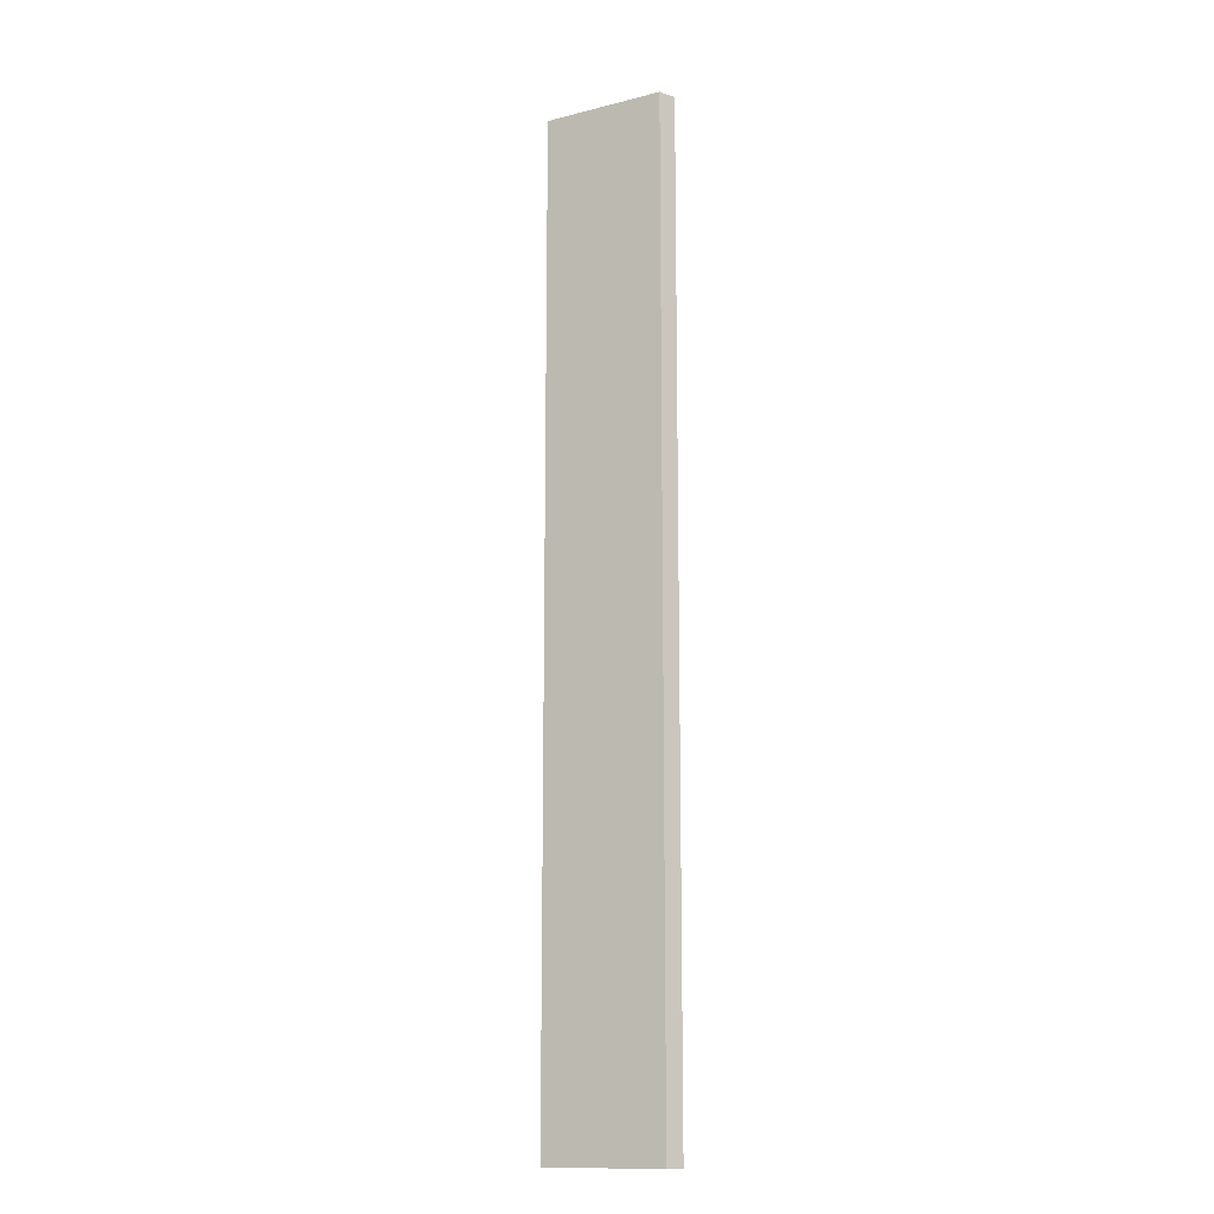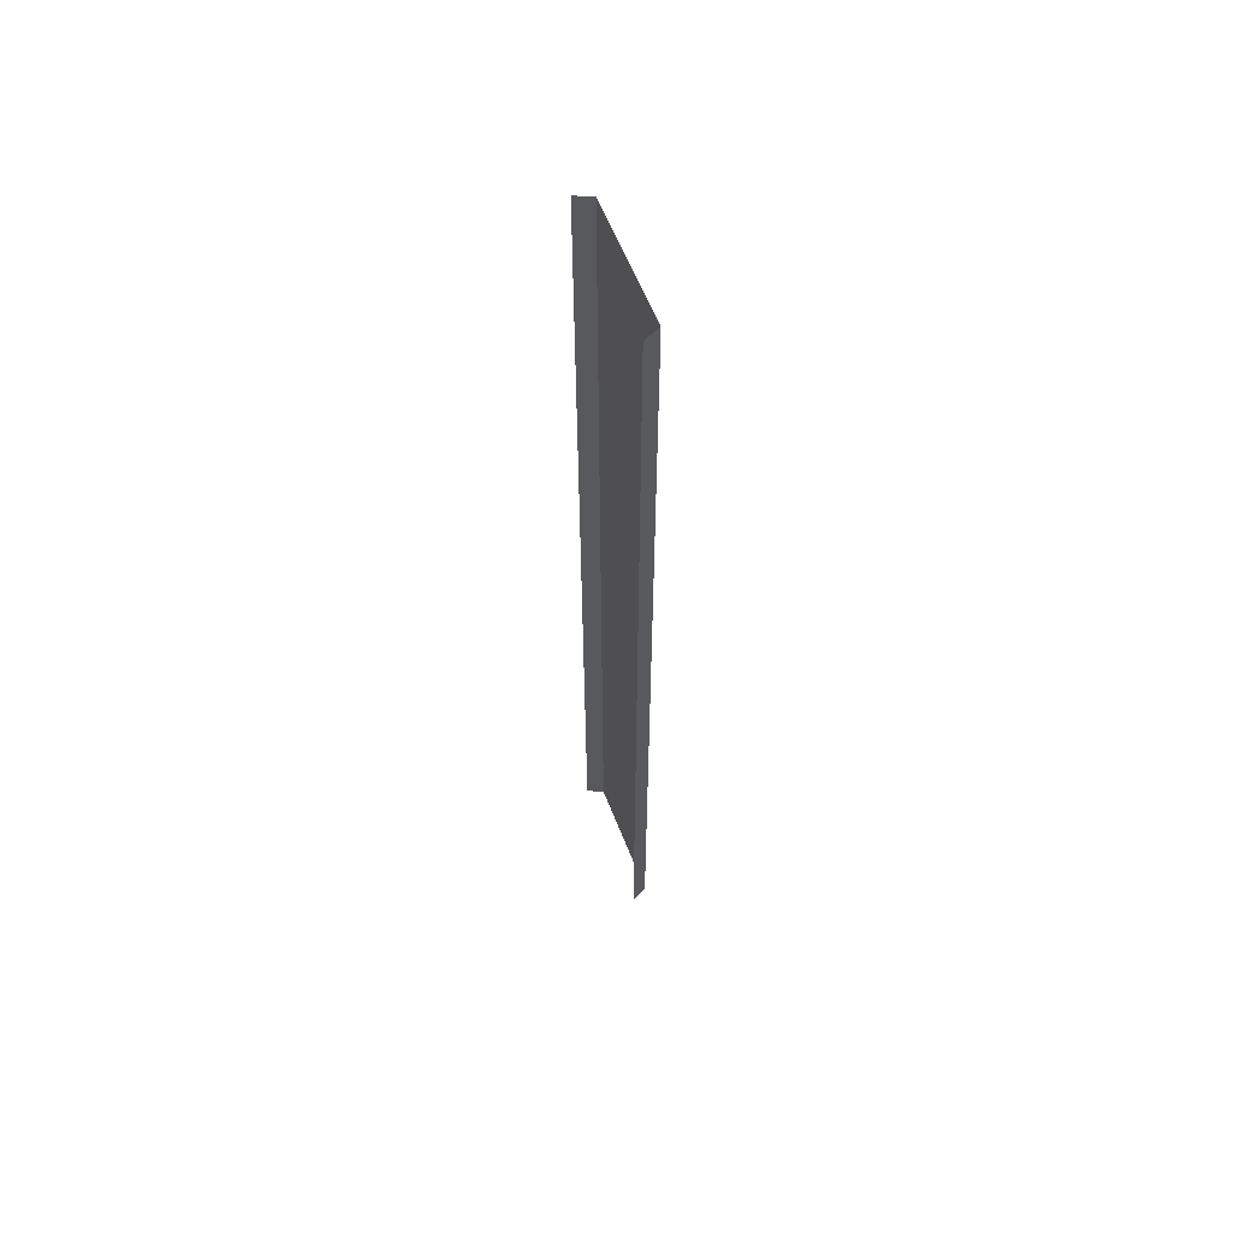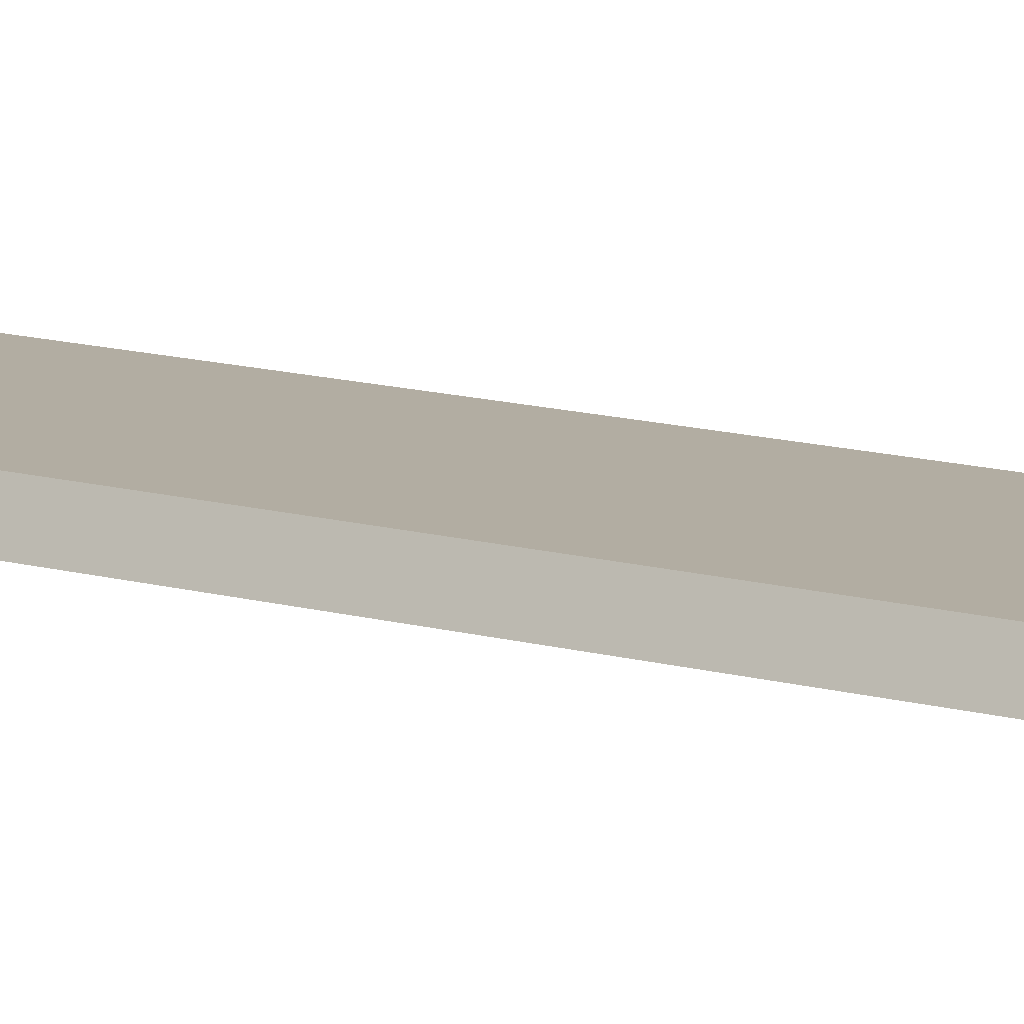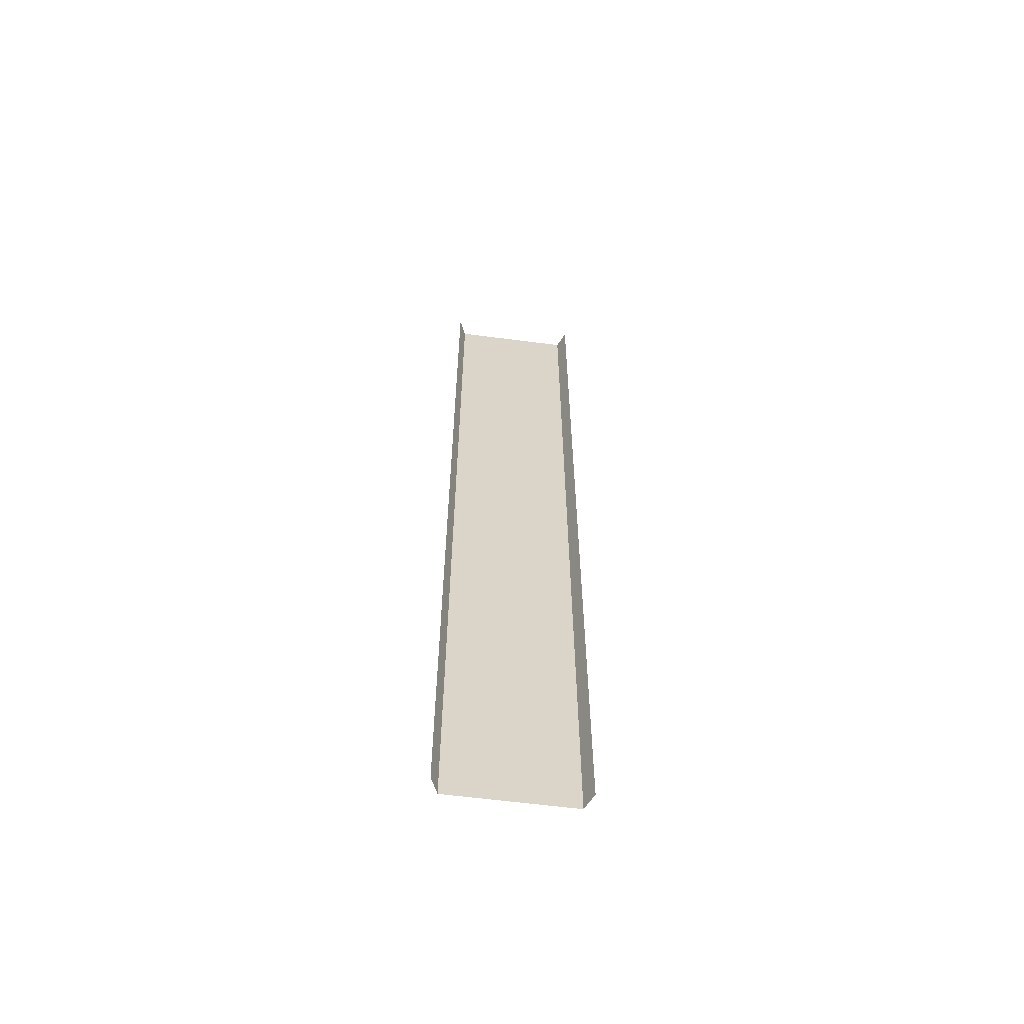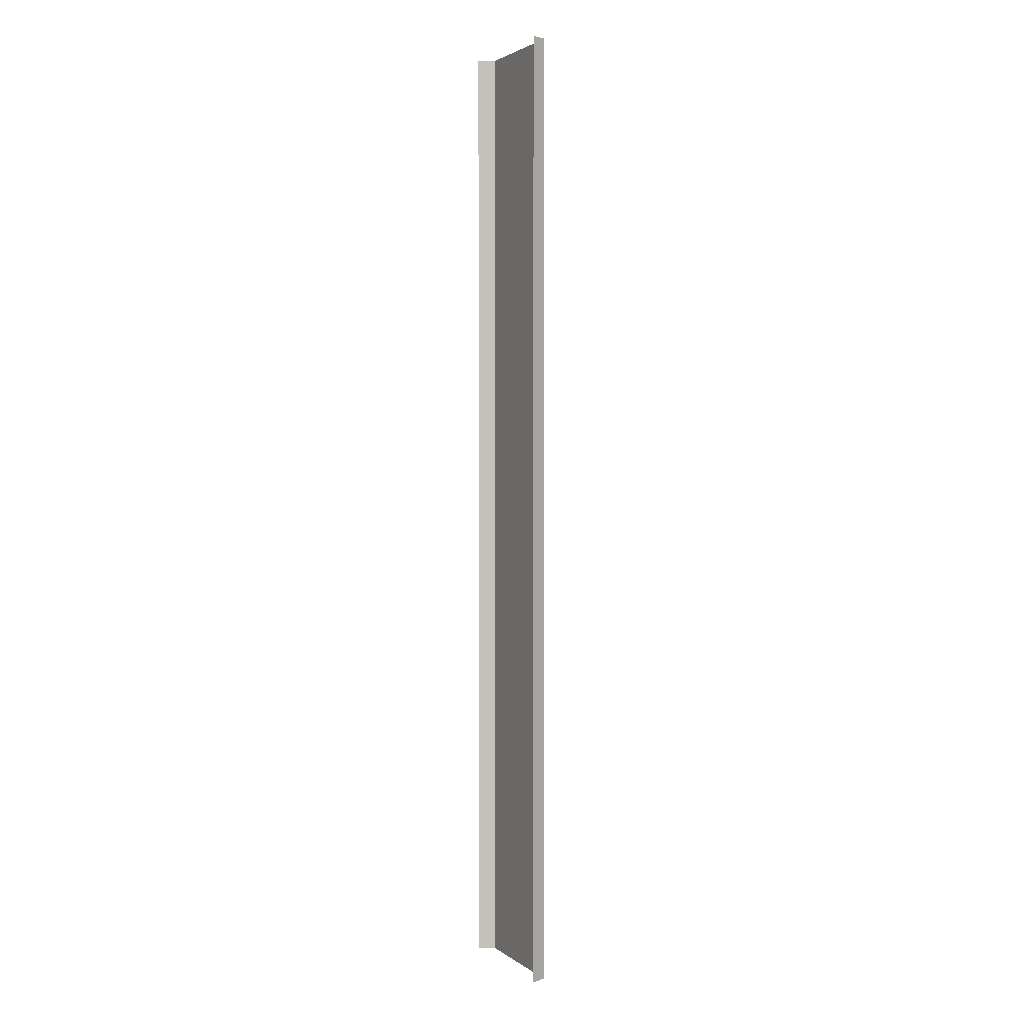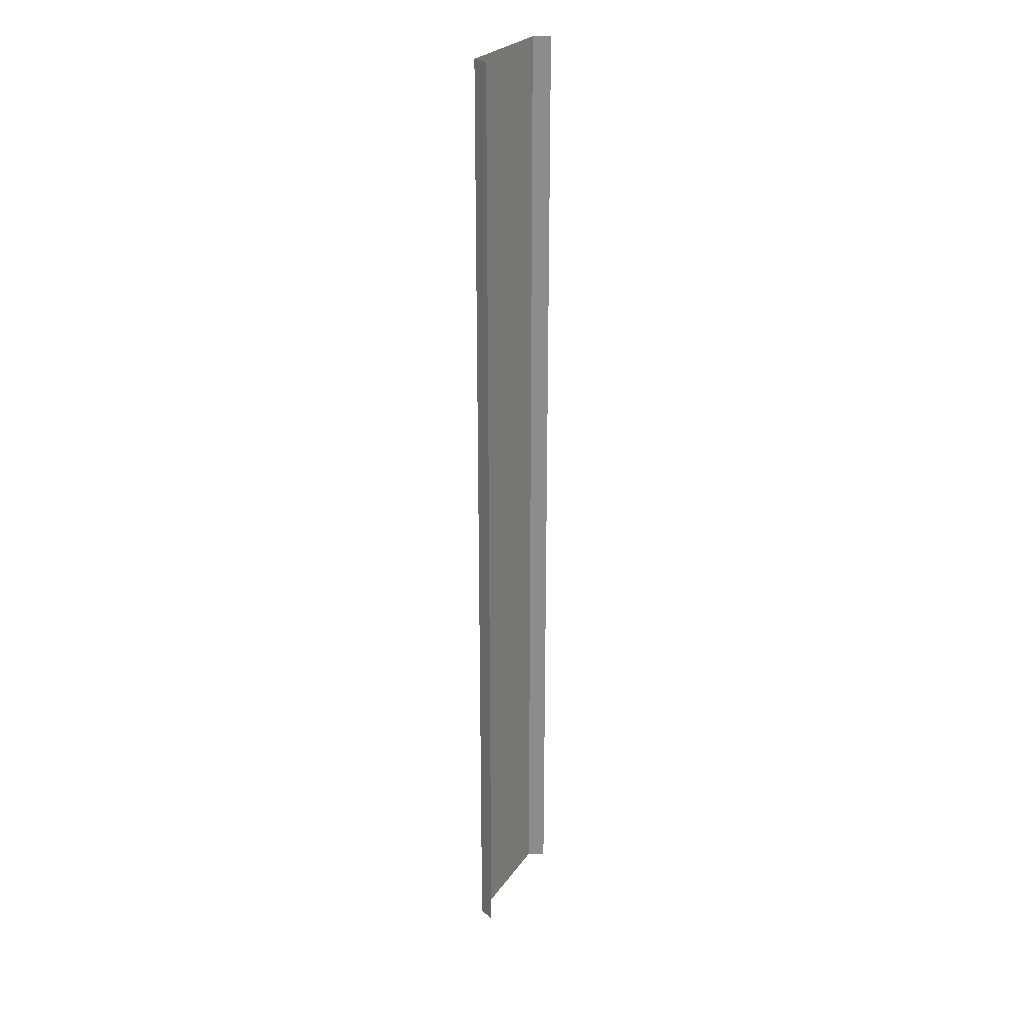
<metadata>
{"format":"obj","ext":"obj","renderer":"f3d","projection":"perspective","resolution":1024,"background":"white","views":[{"elev":-13.7,"azim":-150.7,"up":"+Z"},{"elev":60.1,"azim":68.6,"up":"+Z"},{"elev":10.6,"azim":128.3,"up":"+Y"},{"elev":-61.5,"azim":-7.5,"up":"+Z"},{"elev":2.6,"azim":64.8,"up":"+Z"},{"elev":25.6,"azim":-63.2,"up":"+Z"}]}
</metadata>
<code>
v  -4 0 -32
v  4 0 -32
v  2.5 -0 -32
v  2.5 0 32
v  -2.5 0 32
v  -2.5 -0 -32
v  4 0 32
v  -4 0 32
v  4.5 -1.055 32
v  -4.5 -1.055 32
v  4.5 -1.055 -32
v  -4.5 -1.055 -32
v  0 -0 -32
v  0 -0 32
v  2.5 -0 -29.33
v  2.5 -0 -26.67
v  2.5 0 -24
v  2.5 0 -21.33
v  2.5 0 -18.67
v  2.5 0 -16
v  2.5 0 -13.33
v  2.5 0 -10.67
v  2.5 0 -8
v  2.5 0 -5.333
v  2.5 0 -2.667
v  2.5 0 -0
v  2.5 0 2.667
v  2.5 0 5.333
v  2.5 0 8
v  2.5 0 10.67
v  2.5 0 13.33
v  2.5 0 16
v  2.5 0 18.67
v  2.5 0 21.33
v  2.5 0 24
v  2.5 0 26.67
v  2.5 0 29.33
v  4 0 29.33
v  4 0 26.67
v  4 0 24
v  4 0 21.33
v  4 0 18.67
v  4 0 16
v  4 0 13.33
v  4 0 10.67
v  4 0 8
v  4 0 5.333
v  4 0 2.667
v  4 0 -0
v  4 0 -2.667
v  4 0 -5.333
v  4 0 -8
v  4 0 -10.67
v  4 0 -13.33
v  4 0 -16
v  4 0 -18.67
v  4 0 -21.33
v  4 0 -24
v  4 0 -26.67
v  4 0 -29.33
v  -4 0 -29.33
v  -4 0 -26.67
v  -4 0 -24
v  -4 0 -21.33
v  -4 0 -18.67
v  -4 0 -16
v  -4 0 -13.33
v  -4 0 -10.67
v  -4 0 -8
v  -4 0 -5.333
v  -4 0 -2.667
v  -4 0 -0
v  -4 0 2.667
v  -4 0 5.333
v  -4 0 8
v  -4 0 10.67
v  -4 0 13.33
v  -4 0 16
v  -4 0 18.67
v  -4 0 21.33
v  -4 0 24
v  -4 0 26.67
v  -4 0 29.33
v  -2.5 0 29.33
v  -2.5 0 26.67
v  -2.5 0 24
v  -2.5 0 21.33
v  -2.5 0 18.67
v  -2.5 0 16
v  -2.5 0 13.33
v  -2.5 0 10.67
v  -2.5 0 8
v  -2.5 0 5.333
v  -2.5 0 2.667
v  -2.5 0 -0
v  -2.5 0 -2.667
v  -2.5 0 -5.333
v  -2.5 0 -8
v  -2.5 0 -10.67
v  -2.5 0 -13.33
v  -2.5 0 -16
v  -2.5 0 -18.67
v  -2.5 0 -21.33
v  -2.5 0 -24
v  -2.5 -0 -26.67
v  -2.5 -0 -29.33
v  0 -0 29.33
v  0 -0 26.67
v  0 -0 24
v  0 -0 21.33
v  0 -0 18.67
v  0 -0 16
v  0 -0 13.33
v  0 -0 10.67
v  0 -0 8
v  0 -0 5.333
v  0 -0 2.667
v  0 -0 -0
v  0 -0 -2.667
v  0 -0 -5.333
v  0 -0 -8
v  0 -0 -10.67
v  0 -0 -13.33
v  0 -0 -16
v  0 -0 -18.67
v  0 -0 -21.33
v  0 -0 -24
v  0 -0 -26.67
v  0 -0 -29.33
v  4.5 -1.055 29.33
v  4.5 -1.055 26.67
v  4.5 -1.055 24
v  4.5 -1.055 21.33
v  4.5 -1.055 18.67
v  4.5 -1.055 16
v  4.5 -1.055 13.33
v  4.5 -1.055 10.67
v  4.5 -1.055 8
v  4.5 -1.055 5.333
v  4.5 -1.055 2.667
v  4.5 -1.055 -0
v  4.5 -1.055 -2.667
v  4.5 -1.055 -5.333
v  4.5 -1.055 -8
v  4.5 -1.055 -10.67
v  4.5 -1.055 -13.33
v  4.5 -1.055 -16
v  4.5 -1.055 -18.67
v  4.5 -1.055 -21.33
v  4.5 -1.055 -24
v  4.5 -1.055 -26.67
v  4.5 -1.055 -29.33
v  -4.5 -1.055 -29.33
v  -4.5 -1.055 -26.67
v  -4.5 -1.055 -24
v  -4.5 -1.055 -21.33
v  -4.5 -1.055 -18.67
v  -4.5 -1.055 -16
v  -4.5 -1.055 -13.33
v  -4.5 -1.055 -10.67
v  -4.5 -1.055 -8
v  -4.5 -1.055 -5.333
v  -4.5 -1.055 -2.667
v  -4.5 -1.055 -0
v  -4.5 -1.055 2.667
v  -4.5 -1.055 5.333
v  -4.5 -1.055 8
v  -4.5 -1.055 10.67
v  -4.5 -1.055 13.33
v  -4.5 -1.055 16
v  -4.5 -1.055 18.67
v  -4.5 -1.055 21.33
v  -4.5 -1.055 24
v  -4.5 -1.055 26.67
v  -4.5 -1.055 29.33
g Plane001
f 26 49 50
f 50 25 26
f 72 95 96
f 96 71 72
f 118 95 94
f 94 117 118
f 118 26 25
f 25 119 118
f 141 49 48
f 48 140 141
f 72 164 165
f 165 73 72
f 4 7 38
f 38 37 4
f 37 38 39
f 39 36 37
f 36 39 40
f 40 35 36
f 35 40 41
f 41 34 35
f 34 41 42
f 42 33 34
f 33 42 43
f 43 32 33
f 32 43 44
f 44 31 32
f 31 44 45
f 45 30 31
f 30 45 46
f 46 29 30
f 29 46 47
f 47 28 29
f 28 47 48
f 48 27 28
f 27 48 49
f 49 26 27
f 2 3 15
f 15 60 2
f 60 15 16
f 16 59 60
f 59 16 17
f 17 58 59
f 58 17 18
f 18 57 58
f 57 18 19
f 19 56 57
f 56 19 20
f 20 55 56
f 55 20 21
f 21 54 55
f 54 21 22
f 22 53 54
f 53 22 23
f 23 52 53
f 52 23 24
f 24 51 52
f 51 24 25
f 25 50 51
f 8 5 84
f 84 83 8
f 83 84 85
f 85 82 83
f 82 85 86
f 86 81 82
f 81 86 87
f 87 80 81
f 80 87 88
f 88 79 80
f 79 88 89
f 89 78 79
f 78 89 90
f 90 77 78
f 77 90 91
f 91 76 77
f 76 91 92
f 92 75 76
f 75 92 93
f 93 74 75
f 74 93 94
f 94 73 74
f 73 94 95
f 95 72 73
f 6 1 61
f 61 106 6
f 106 61 62
f 62 105 106
f 105 62 63
f 63 104 105
f 104 63 64
f 64 103 104
f 103 64 65
f 65 102 103
f 102 65 66
f 66 101 102
f 101 66 67
f 67 100 101
f 100 67 68
f 68 99 100
f 99 68 69
f 69 98 99
f 98 69 70
f 70 97 98
f 97 70 71
f 71 96 97
f 13 6 106
f 106 129 13
f 129 106 105
f 105 128 129
f 128 105 104
f 104 127 128
f 127 104 103
f 103 126 127
f 126 103 102
f 102 125 126
f 125 102 101
f 101 124 125
f 124 101 100
f 100 123 124
f 123 100 99
f 99 122 123
f 122 99 98
f 98 121 122
f 121 98 97
f 97 120 121
f 120 97 96
f 96 119 120
f 119 96 95
f 95 118 119
f 5 14 107
f 107 84 5
f 84 107 108
f 108 85 84
f 85 108 109
f 109 86 85
f 86 109 110
f 110 87 86
f 87 110 111
f 111 88 87
f 88 111 112
f 112 89 88
f 89 112 113
f 113 90 89
f 90 113 114
f 114 91 90
f 91 114 115
f 115 92 91
f 92 115 116
f 116 93 92
f 93 116 117
f 117 94 93
f 14 4 37
f 37 107 14
f 107 37 36
f 36 108 107
f 108 36 35
f 35 109 108
f 109 35 34
f 34 110 109
f 110 34 33
f 33 111 110
f 111 33 32
f 32 112 111
f 112 32 31
f 31 113 112
f 113 31 30
f 30 114 113
f 114 30 29
f 29 115 114
f 115 29 28
f 28 116 115
f 116 28 27
f 27 117 116
f 117 27 26
f 26 118 117
f 3 13 129
f 129 15 3
f 15 129 128
f 128 16 15
f 16 128 127
f 127 17 16
f 17 127 126
f 126 18 17
f 18 126 125
f 125 19 18
f 19 125 124
f 124 20 19
f 20 124 123
f 123 21 20
f 21 123 122
f 122 22 21
f 22 122 121
f 121 23 22
f 23 121 120
f 120 24 23
f 24 120 119
f 119 25 24
f 11 2 60
f 60 152 11
f 152 60 59
f 59 151 152
f 151 59 58
f 58 150 151
f 150 58 57
f 57 149 150
f 149 57 56
f 56 148 149
f 148 56 55
f 55 147 148
f 147 55 54
f 54 146 147
f 146 54 53
f 53 145 146
f 145 53 52
f 52 144 145
f 144 52 51
f 51 143 144
f 143 51 50
f 50 142 143
f 142 50 49
f 49 141 142
f 7 9 130
f 130 38 7
f 38 130 131
f 131 39 38
f 39 131 132
f 132 40 39
f 40 132 133
f 133 41 40
f 41 133 134
f 134 42 41
f 42 134 135
f 135 43 42
f 43 135 136
f 136 44 43
f 44 136 137
f 137 45 44
f 45 137 138
f 138 46 45
f 46 138 139
f 139 47 46
f 47 139 140
f 140 48 47
f 1 12 153
f 153 61 1
f 61 153 154
f 154 62 61
f 62 154 155
f 155 63 62
f 63 155 156
f 156 64 63
f 64 156 157
f 157 65 64
f 65 157 158
f 158 66 65
f 66 158 159
f 159 67 66
f 67 159 160
f 160 68 67
f 68 160 161
f 161 69 68
f 69 161 162
f 162 70 69
f 70 162 163
f 163 71 70
f 71 163 164
f 164 72 71
f 10 8 83
f 83 175 10
f 175 83 82
f 82 174 175
f 174 82 81
f 81 173 174
f 173 81 80
f 80 172 173
f 172 80 79
f 79 171 172
f 171 79 78
f 78 170 171
f 170 78 77
f 77 169 170
f 169 77 76
f 76 168 169
f 168 76 75
f 75 167 168
f 167 75 74
f 74 166 167
f 166 74 73
f 73 165 166

</code>
